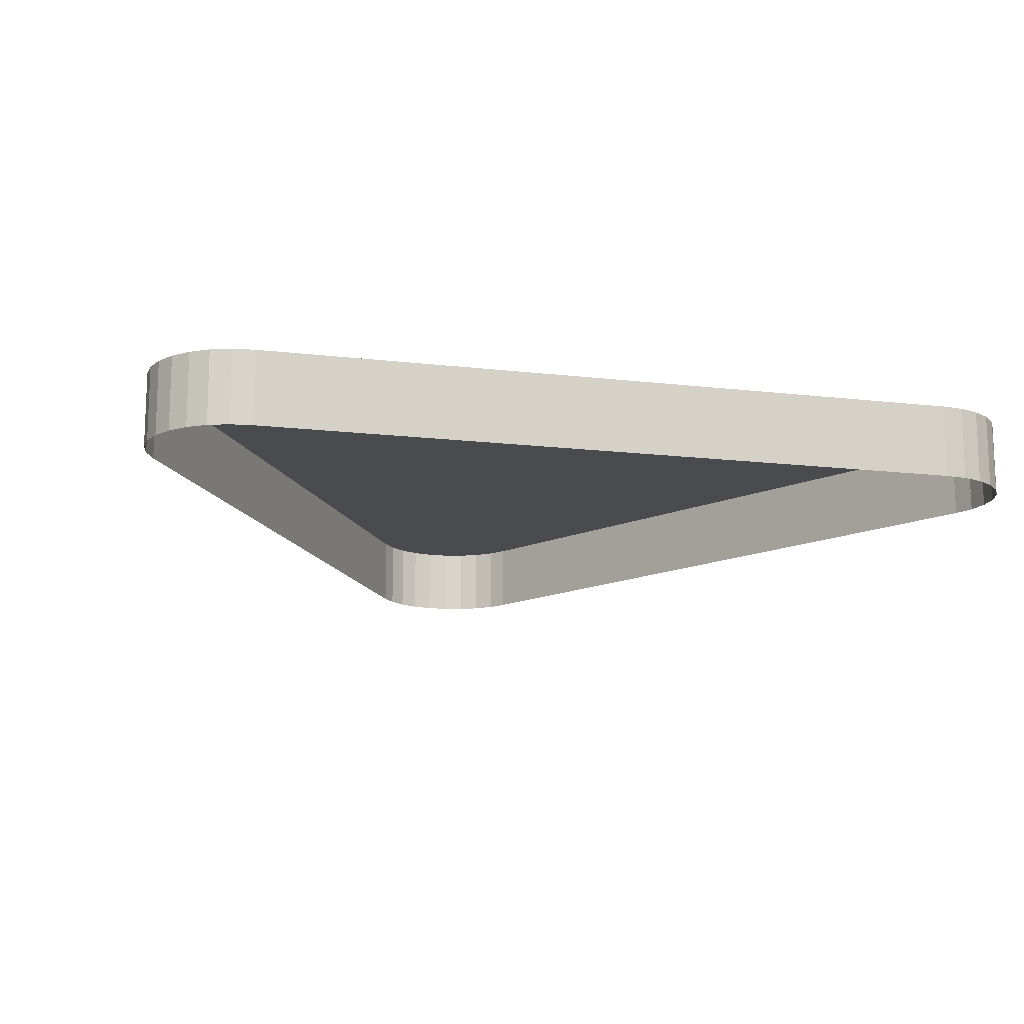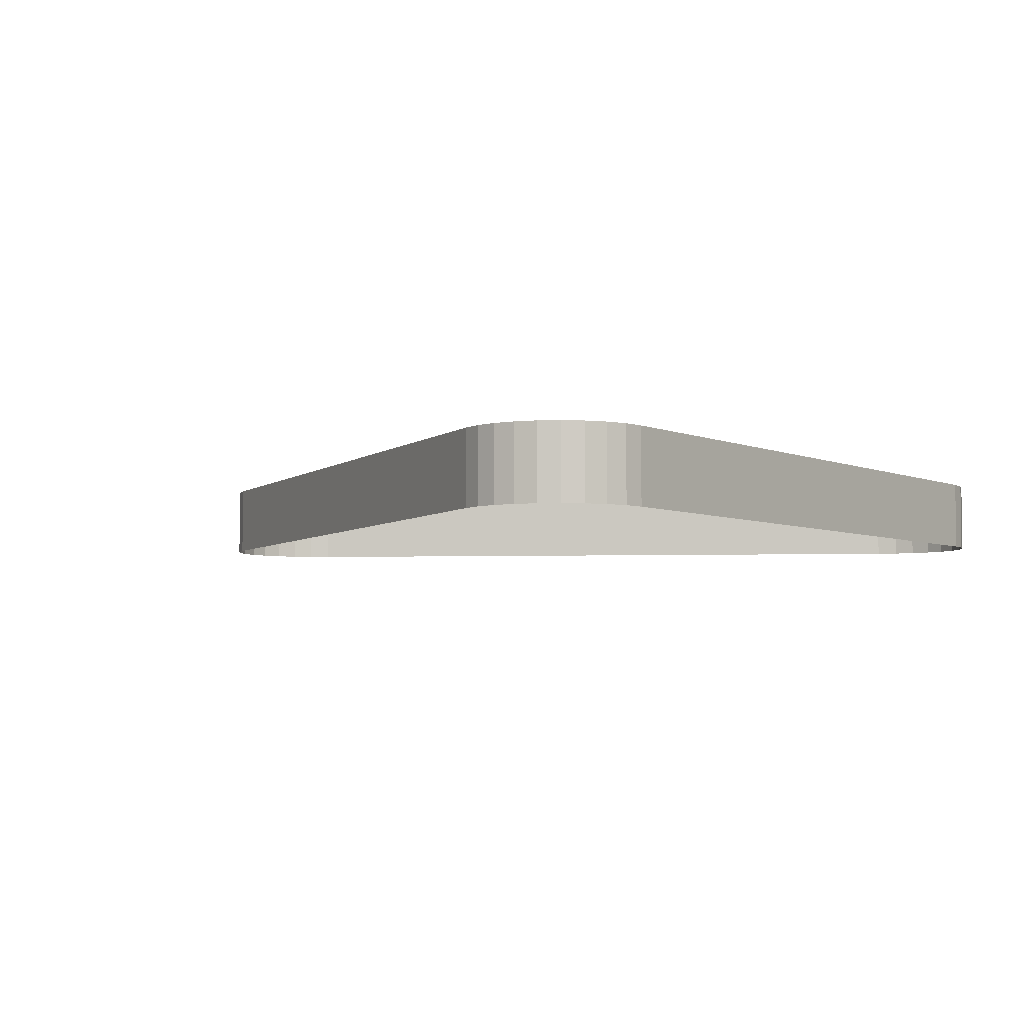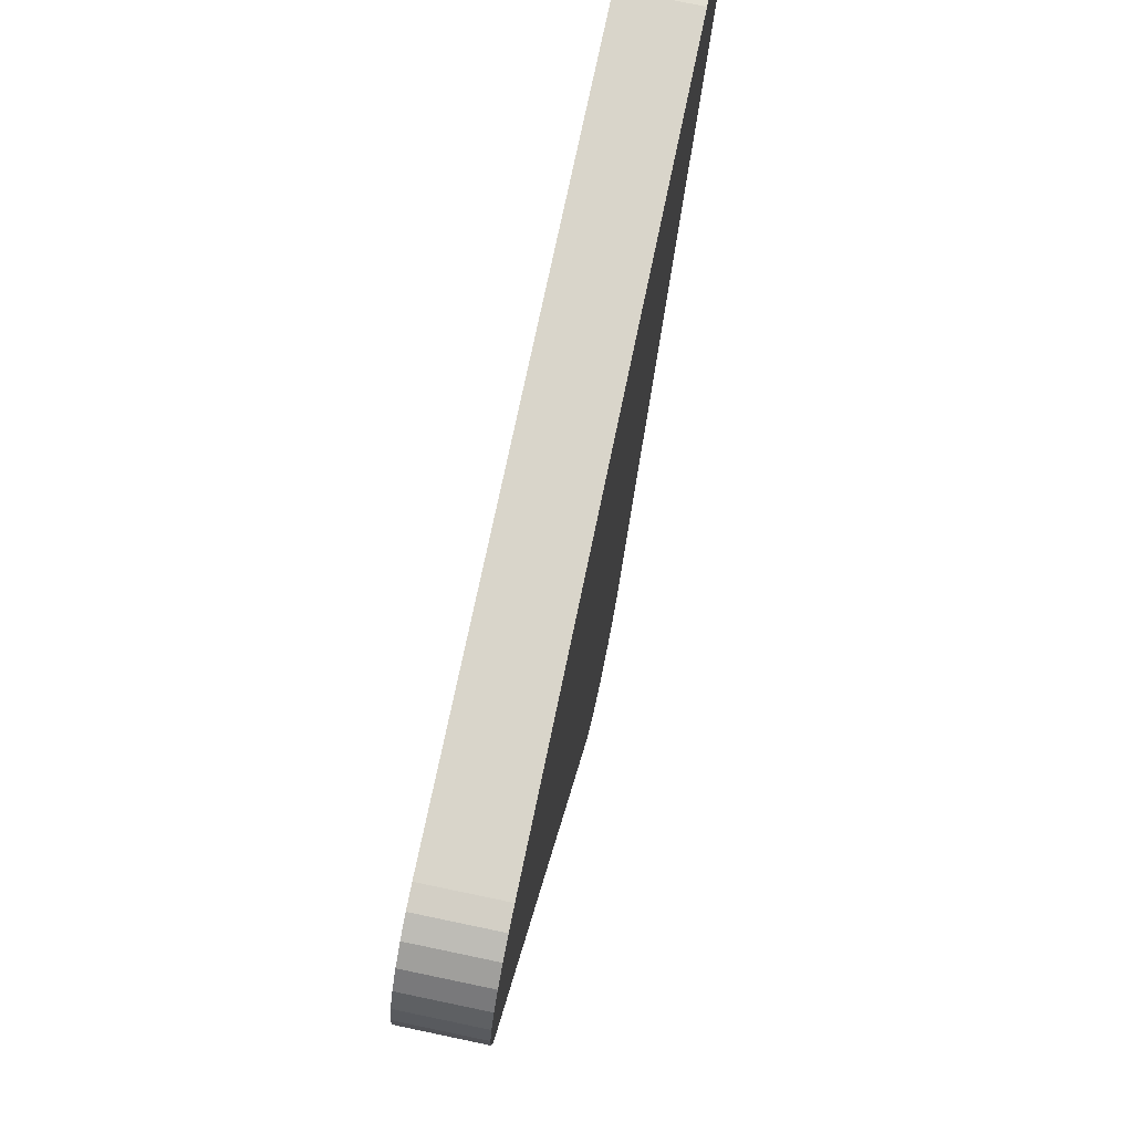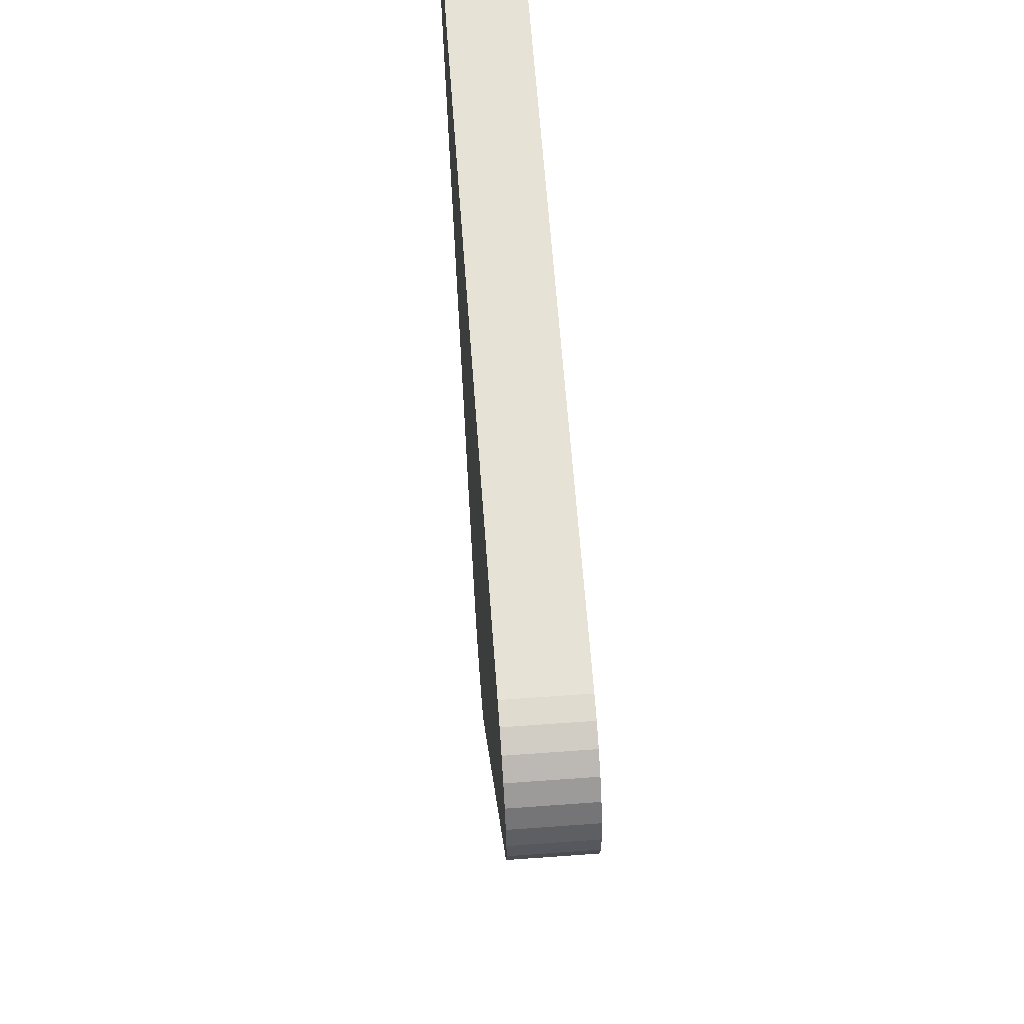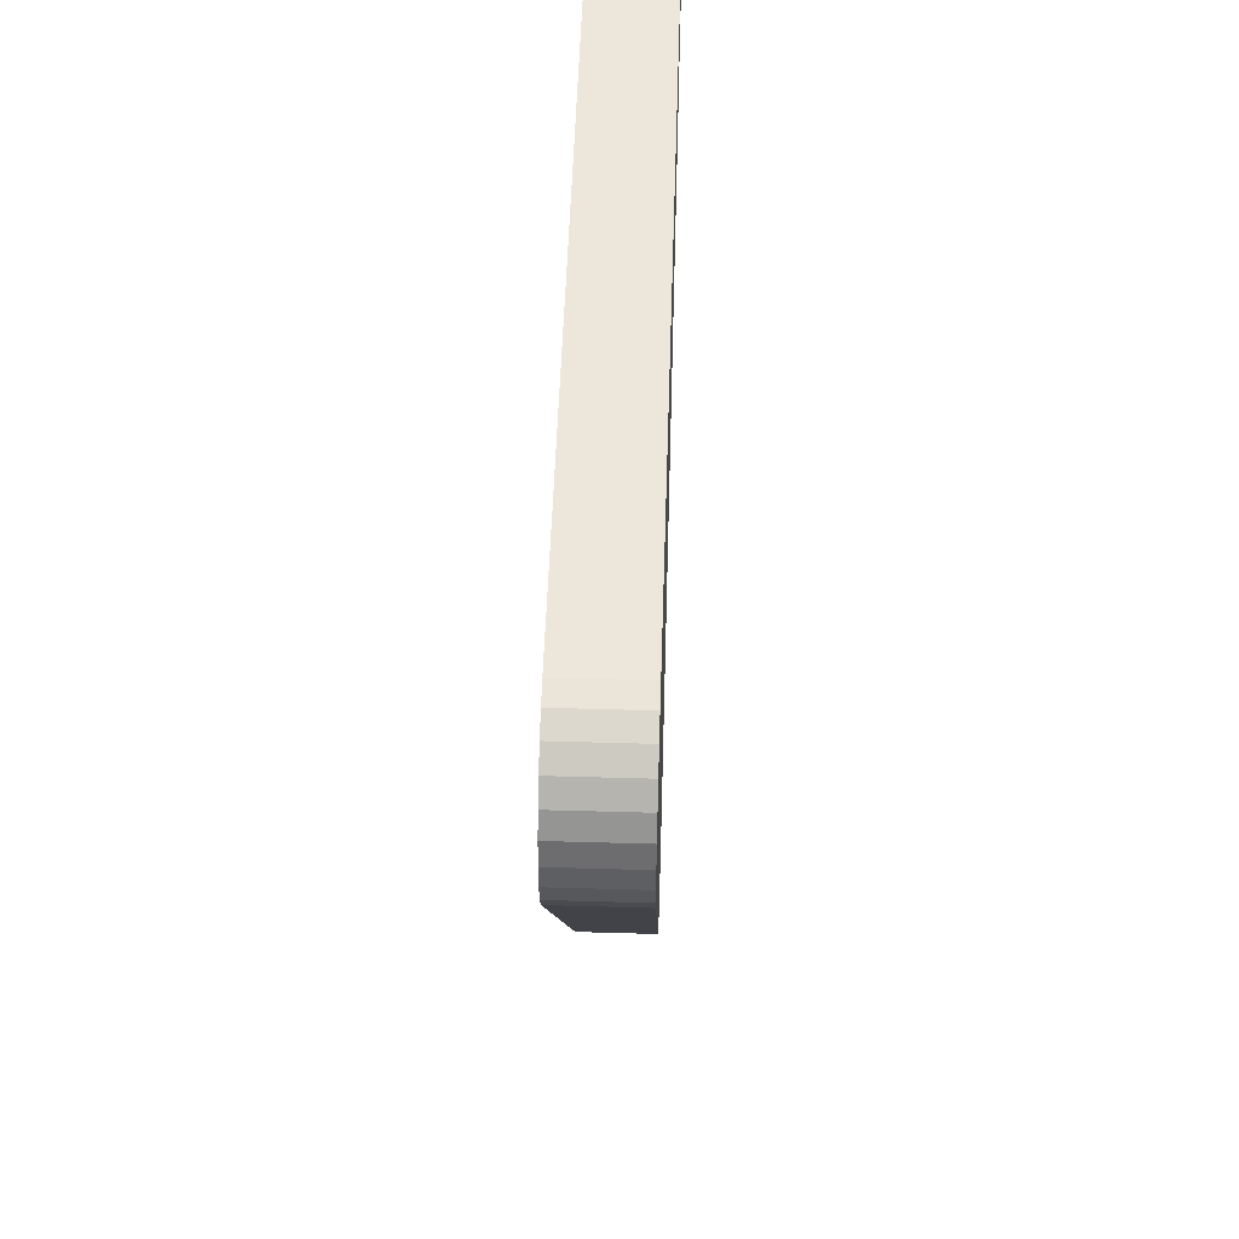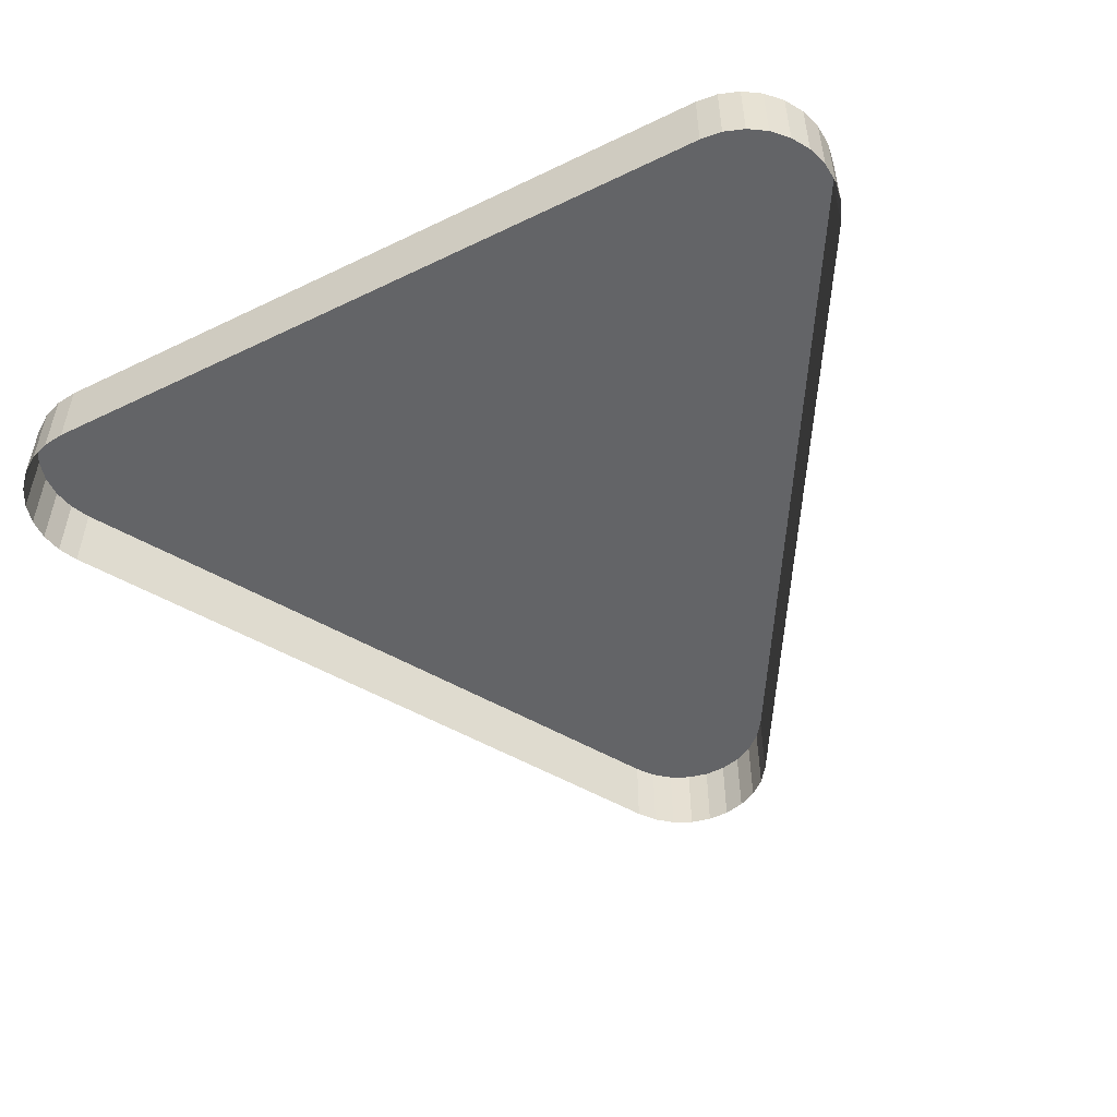
<metadata>
{"format":"obj","ext":"obj","renderer":"f3d","projection":"perspective","resolution":1024,"background":"white","views":[{"elev":-14.2,"azim":165.3,"up":"+Z"},{"elev":-4.6,"azim":125.7,"up":"+Z"},{"elev":74.7,"azim":-78.2,"up":"+Y"},{"elev":63.8,"azim":85.8,"up":"+Y"},{"elev":52.4,"azim":-88.2,"up":"+Y"},{"elev":-51.2,"azim":-152.3,"up":"+Z"}]}
</metadata>
<code>
o LM_L_LPF_UnderPF
v 9.669 -567.7 -28.14
v 9.669 -567.7 -32.84
v 8.312 -567.5 -32.84
v 10.95 -568.2 -28.14
v 10.95 -568.2 -32.84
v 9.669 -567.7 -32.84
v 12.09 -568.9 -28.14
v 12.09 -568.9 -32.84
v 10.95 -568.2 -32.84
v 8.312 -567.5 -28.14
v 9.669 -567.7 -28.14
v 8.312 -567.5 -32.84
v 9.669 -567.7 -28.14
v 10.95 -568.2 -28.14
v 9.669 -567.7 -32.84
v 13.03 -569.9 -28.14
v 13.03 -569.9 -32.84
v 12.09 -568.9 -32.84
v 10.95 -568.2 -28.14
v 8.312 -567.5 -28.14
v 8.312 -567.5 -32.84
v -36.73 -567.5 -32.84
v 13.71 -571.1 -28.14
v 13.71 -571.1 -32.84
v 13.03 -569.9 -32.84
v 12.09 -568.9 -28.14
v 13.03 -569.9 -28.14
v 12.09 -568.9 -32.84
v 12.09 -568.9 -28.14
v 10.95 -568.2 -28.14
v 9.669 -567.7 -28.14
v 13.03 -569.9 -28.14
v 13.71 -571.1 -28.14
v 13.03 -569.9 -32.84
v 14.11 -572.4 -28.14
v 14.11 -572.4 -32.84
v 13.71 -571.1 -32.84
v 13.71 -571.1 -28.14
v 13.03 -569.9 -28.14
v 13.71 -571.1 -28.14
v 14.11 -572.4 -28.14
v 13.71 -571.1 -32.84
v 14.18 -573.8 -28.14
v 14.18 -573.8 -32.84
v 14.11 -572.4 -32.84
v 13.41 -576.4 -28.14
v 8.312 -567.5 -28.14
v 13.41 -576.4 -28.14
v 12.09 -568.9 -28.14
v 9.669 -567.7 -28.14
v -36.73 -567.5 -28.14
v 14.11 -572.4 -28.14
v 14.18 -573.8 -28.14
v 14.11 -572.4 -32.84
v 13.95 -575.1 -28.14
v 13.95 -575.1 -32.84
v 14.18 -573.8 -32.84
v 13.41 -576.4 -28.14
v 13.71 -571.1 -28.14
v 12.09 -568.9 -28.14
v -36.73 -567.5 -28.14
v -36.73 -567.5 -32.84
v -38.09 -567.7 -32.84
v 14.18 -573.8 -28.14
v 13.95 -575.1 -28.14
v 14.18 -573.8 -32.84
v -38.09 -567.7 -28.14
v -38.09 -567.7 -32.84
v -39.37 -568.2 -32.84
v 14.11 -572.4 -28.14
v 13.41 -576.4 -28.14
v 13.41 -576.4 -32.84
v 13.95 -575.1 -32.84
v -39.37 -568.2 -28.14
v -39.37 -568.2 -32.84
v -40.52 -568.9 -32.84
v -38.09 -567.7 -28.14
v -36.73 -567.5 -28.14
v -38.09 -567.7 -32.84
v 14.18 -573.8 -28.14
v 13.95 -575.1 -28.14
v -39.37 -568.2 -28.14
v -38.09 -567.7 -28.14
v -39.37 -568.2 -32.84
v -40.52 -568.9 -28.14
v -40.52 -568.9 -32.84
v -41.45 -569.9 -32.84
v 13.41 -576.4 -28.14
v 13.95 -575.1 -28.14
v 14.18 -573.8 -28.14
v -40.52 -568.9 -28.14
v -39.37 -568.2 -28.14
v -40.52 -568.9 -32.84
v -36.73 -567.5 -28.14
v -38.09 -567.7 -28.14
v -39.37 -568.2 -28.14
v -41.45 -569.9 -28.14
v -41.45 -569.9 -32.84
v -42.14 -571.1 -32.84
v -41.45 -569.9 -28.14
v -40.52 -568.9 -28.14
v -41.45 -569.9 -32.84
v -39.37 -568.2 -28.14
v -40.52 -568.9 -28.14
v -41.45 -569.9 -28.14
v -42.53 -572.4 -28.14
v -36.73 -567.5 -28.14
v -42.14 -571.1 -28.14
v -41.45 -569.9 -28.14
v -42.14 -571.1 -32.84
v -42.14 -571.1 -32.84
v -42.53 -572.4 -32.84
v -42.53 -572.4 -28.14
v -39.37 -568.2 -28.14
v -41.45 -569.9 -28.14
v -42.14 -571.1 -28.14
v -42.14 -571.1 -28.14
v -42.14 -571.1 -32.84
v -42.53 -572.4 -28.14
v -42.53 -572.4 -28.14
v -42.53 -572.4 -32.84
v -42.61 -573.8 -32.84
v -39.37 -568.2 -28.14
v -42.14 -571.1 -28.14
v -42.53 -572.4 -28.14
v -36.73 -567.5 -28.14
v -42.53 -572.4 -28.14
v -42.37 -575.1 -28.14
v -42.61 -573.8 -28.14
v -42.61 -573.8 -32.84
v -42.37 -575.1 -32.84
v -42.61 -573.8 -28.14
v -42.37 -575.1 -28.14
v -41.83 -576.4 -28.14
v -42.37 -575.1 -28.14
v -42.37 -575.1 -32.84
v -41.83 -576.4 -32.84
v -42.37 -575.1 -28.14
v -42.53 -572.4 -28.14
v -42.61 -573.8 -28.14
v -42.37 -575.1 -28.14
v -41.83 -576.4 -28.14
v -42.37 -575.1 -28.14
v -41.83 -576.4 -32.84
v -19.31 -615.4 -28.14
v 8.312 -567.5 -28.14
v -36.73 -567.5 -28.14
v 13.41 -576.4 -28.14
v 8.312 -567.5 -28.14
v -19.31 -615.4 -28.14
v 13.41 -576.4 -28.14
v -9.117 -615.4 -28.14
v 13.41 -576.4 -32.84
v -36.73 -567.5 -28.14
v -41.83 -576.4 -28.14
v -19.31 -615.4 -28.14
v -41.83 -576.4 -28.14
v -41.83 -576.4 -32.84
v -19.31 -615.4 -32.84
v -9.117 -615.4 -28.14
v -9.117 -615.4 -32.84
v 13.41 -576.4 -32.84
v -19.31 -615.4 -28.14
v -9.117 -615.4 -28.14
v 13.41 -576.4 -28.14
v -19.31 -615.4 -28.14
v -41.83 -576.4 -28.14
v -19.31 -615.4 -32.84
v -9.933 -616.5 -28.14
v -9.933 -616.5 -32.84
v -9.117 -615.4 -32.84
v -9.117 -615.4 -28.14
v -9.933 -616.5 -28.14
v -9.117 -615.4 -32.84
v -19.31 -615.4 -28.14
v -19.31 -615.4 -32.84
v -18.49 -616.5 -32.84
v -10.98 -617.3 -28.14
v -10.98 -617.3 -32.84
v -9.933 -616.5 -32.84
v -18.49 -616.5 -28.14
v -18.49 -616.5 -32.84
v -17.44 -617.3 -32.84
v -12.2 -618 -28.14
v -12.2 -618 -32.84
v -10.98 -617.3 -32.84
v -9.933 -616.5 -28.14
v -10.98 -617.3 -28.14
v -9.933 -616.5 -32.84
v -17.44 -617.3 -28.14
v -17.44 -617.3 -32.84
v -16.22 -618 -32.84
v -13.53 -618.3 -28.14
v -13.53 -618.3 -32.84
v -12.2 -618 -32.84
v -18.49 -616.5 -28.14
v -19.31 -615.4 -28.14
v -18.49 -616.5 -32.84
v -16.22 -618 -28.14
v -16.22 -618 -32.84
v -14.89 -618.3 -32.84
v -14.89 -618.3 -28.14
v -14.89 -618.3 -32.84
v -13.53 -618.3 -32.84
v -10.98 -617.3 -28.14
v -12.2 -618 -28.14
v -10.98 -617.3 -32.84
v -17.44 -617.3 -28.14
v -9.933 -616.5 -28.14
v -9.117 -615.4 -28.14
v -19.31 -615.4 -28.14
v -17.44 -617.3 -28.14
v -9.117 -615.4 -28.14
v -17.44 -617.3 -28.14
v -18.49 -616.5 -28.14
v -17.44 -617.3 -32.84
v -12.2 -618 -28.14
v -13.53 -618.3 -28.14
v -12.2 -618 -32.84
v -12.2 -618 -28.14
v -10.98 -617.3 -28.14
v -9.933 -616.5 -28.14
v -16.22 -618 -28.14
v -13.53 -618.3 -28.14
v -18.49 -616.5 -28.14
v -14.89 -618.3 -28.14
v -16.22 -618 -28.14
v -14.89 -618.3 -32.84
v -17.44 -617.3 -28.14
v -12.2 -618 -28.14
v -9.933 -616.5 -28.14
v -17.44 -617.3 -28.14
v -14.89 -618.3 -28.14
v -12.2 -618 -28.14
v -14.89 -618.3 -28.14
v -13.53 -618.3 -28.14
v -12.2 -618 -28.14
v -16.22 -618 -28.14
f 3 2 1
f 6 5 4
f 9 8 7
f 12 11 10
f 15 14 13
f 18 17 16
f 9 7 19
f 22 21 20
f 25 24 23
f 28 27 26
f 31 30 29
f 34 33 32
f 37 36 35
f 29 39 38
f 42 41 40
f 45 44 43
f 47 31 46
f 50 49 48
f 22 20 51
f 54 53 52
f 57 56 55
f 60 59 58
f 63 62 61
f 66 65 64
f 69 68 67
f 38 70 46
f 73 72 71
f 76 75 74
f 79 78 77
f 70 80 46
f 73 71 81
f 84 83 82
f 87 86 85
f 90 89 88
f 93 92 91
f 96 95 94
f 99 98 97
f 102 101 100
f 105 104 103
f 103 107 106
f 110 109 108
f 113 112 111
f 116 115 114
f 119 118 117
f 122 121 120
f 125 124 123
f 128 127 126
f 131 130 129
f 122 120 132
f 134 133 107
f 137 136 135
f 131 129 138
f 141 140 139
f 144 143 142
f 147 146 145
f 150 149 148
f 153 152 151
f 156 155 154
f 159 158 157
f 162 161 160
f 165 164 163
f 168 167 166
f 171 170 169
f 174 173 172
f 177 176 175
f 180 179 178
f 183 182 181
f 186 185 184
f 189 188 187
f 192 191 190
f 195 194 193
f 198 197 196
f 201 200 199
f 204 203 202
f 207 206 205
f 210 209 208
f 213 212 211
f 216 215 214
f 219 218 217
f 222 221 220
f 192 190 223
f 204 202 224
f 212 225 211
f 228 227 226
f 231 230 229
f 234 233 232
f 237 236 235
f 235 238 212

</code>
